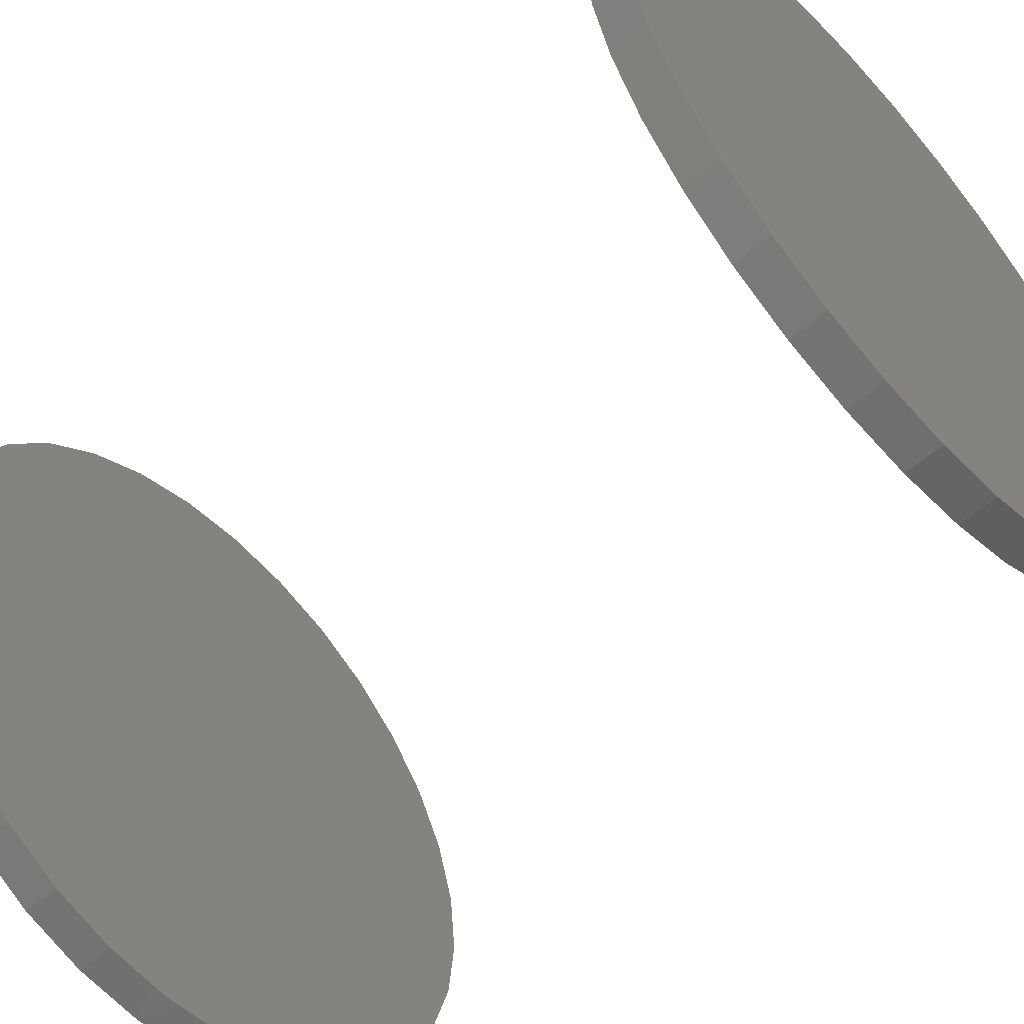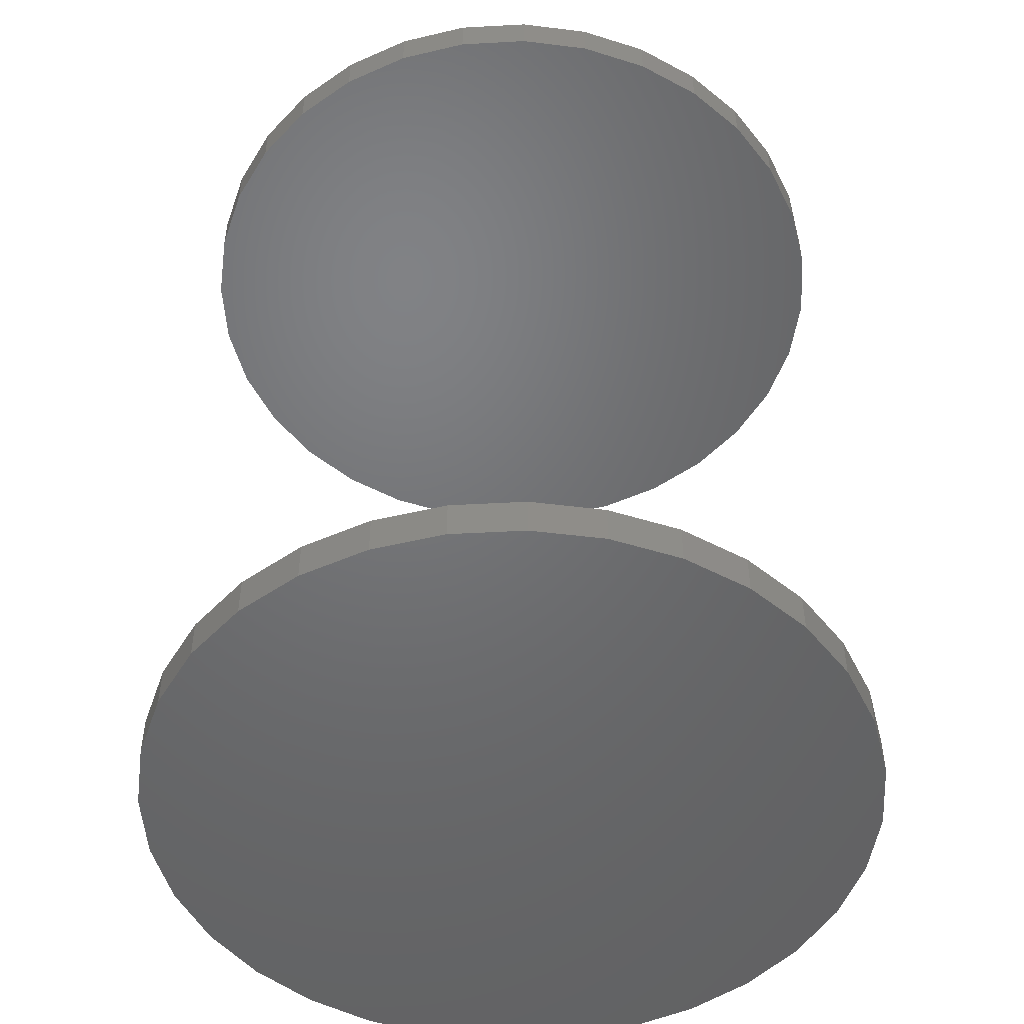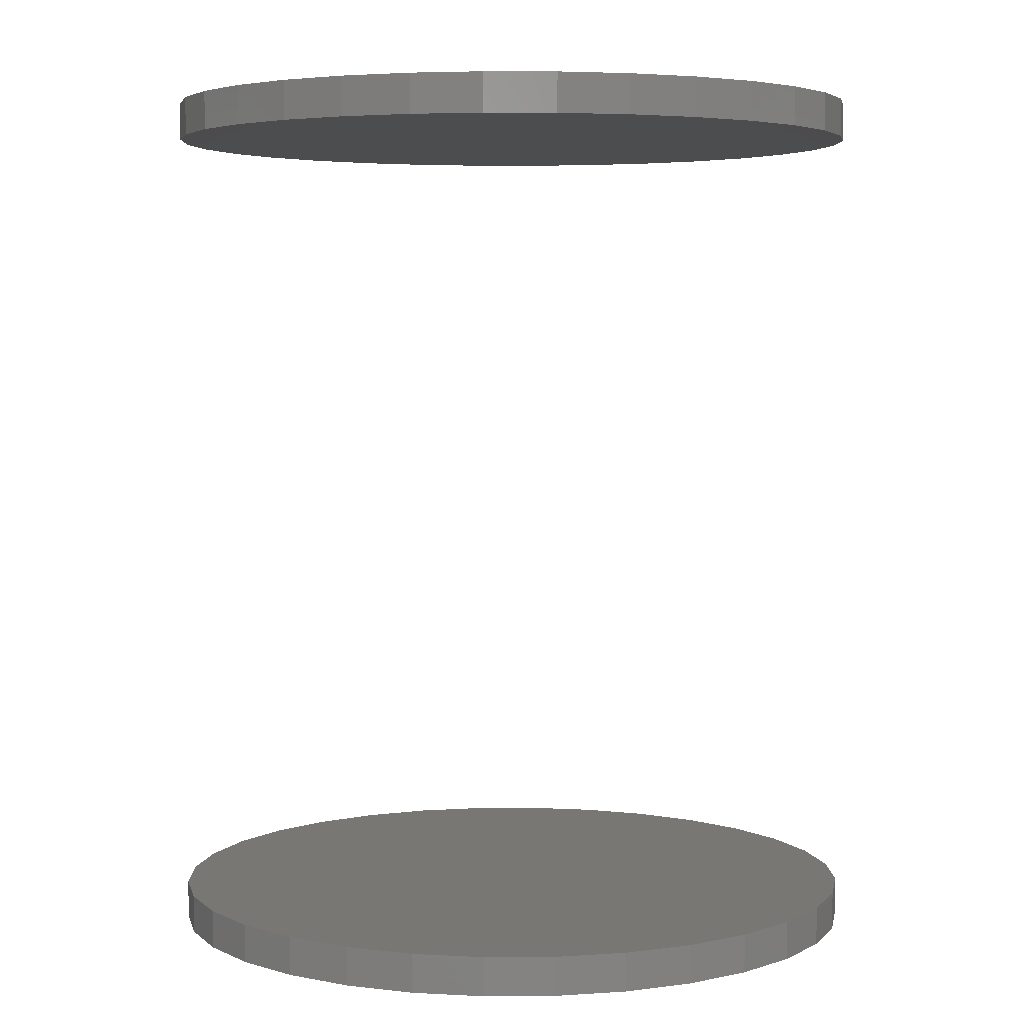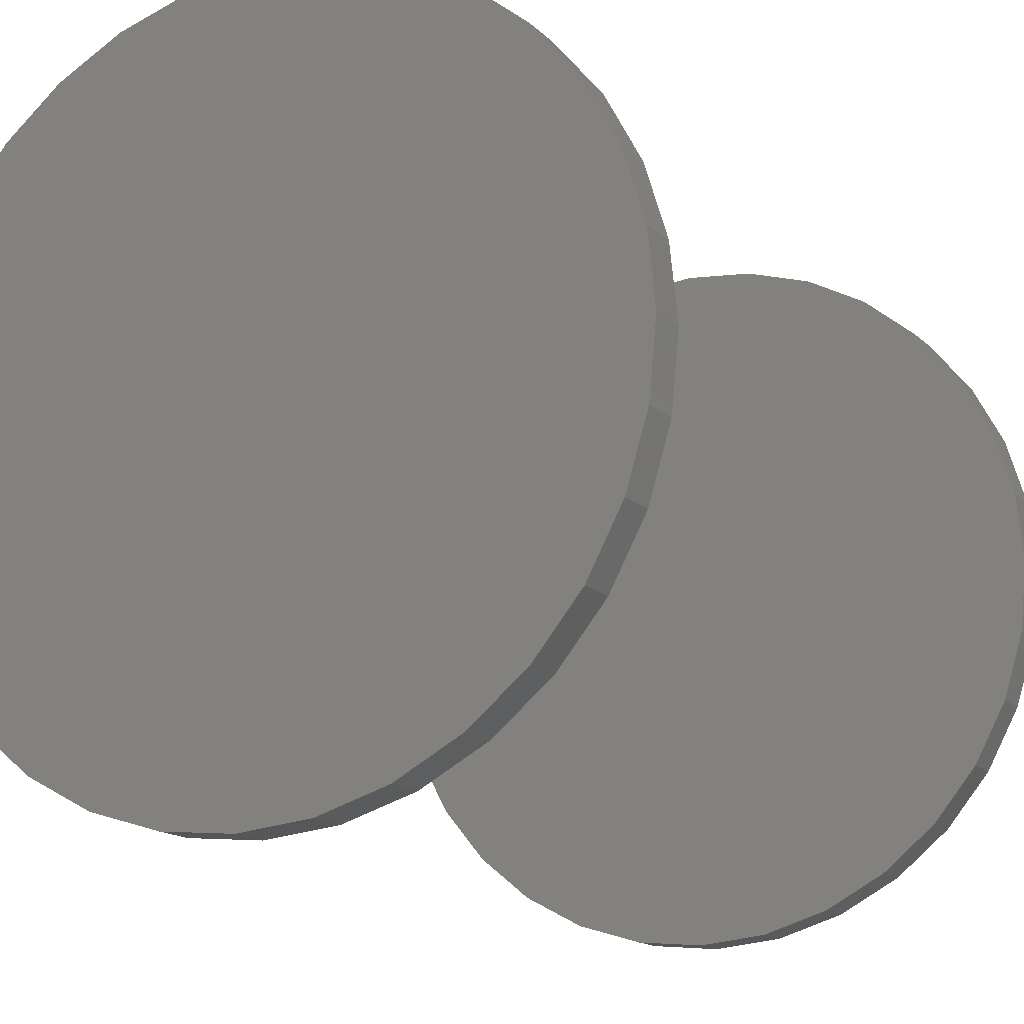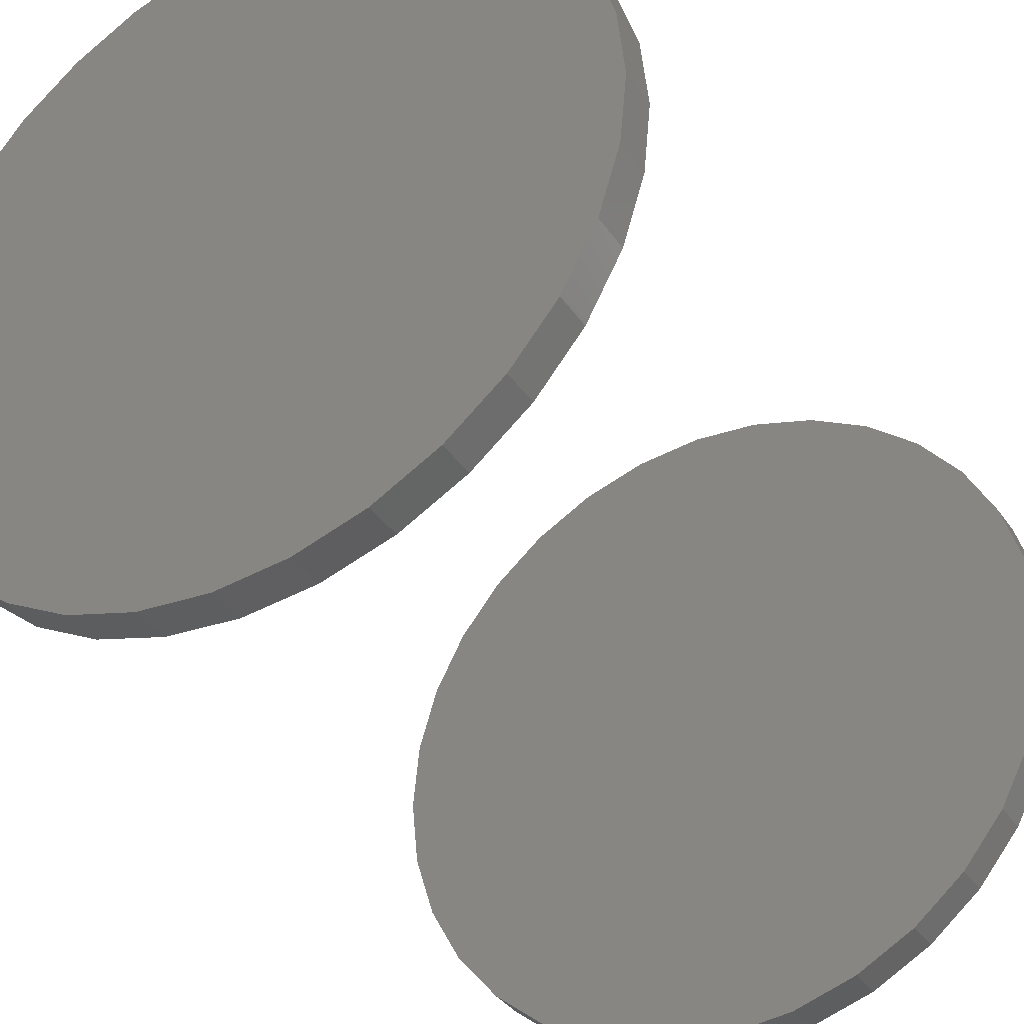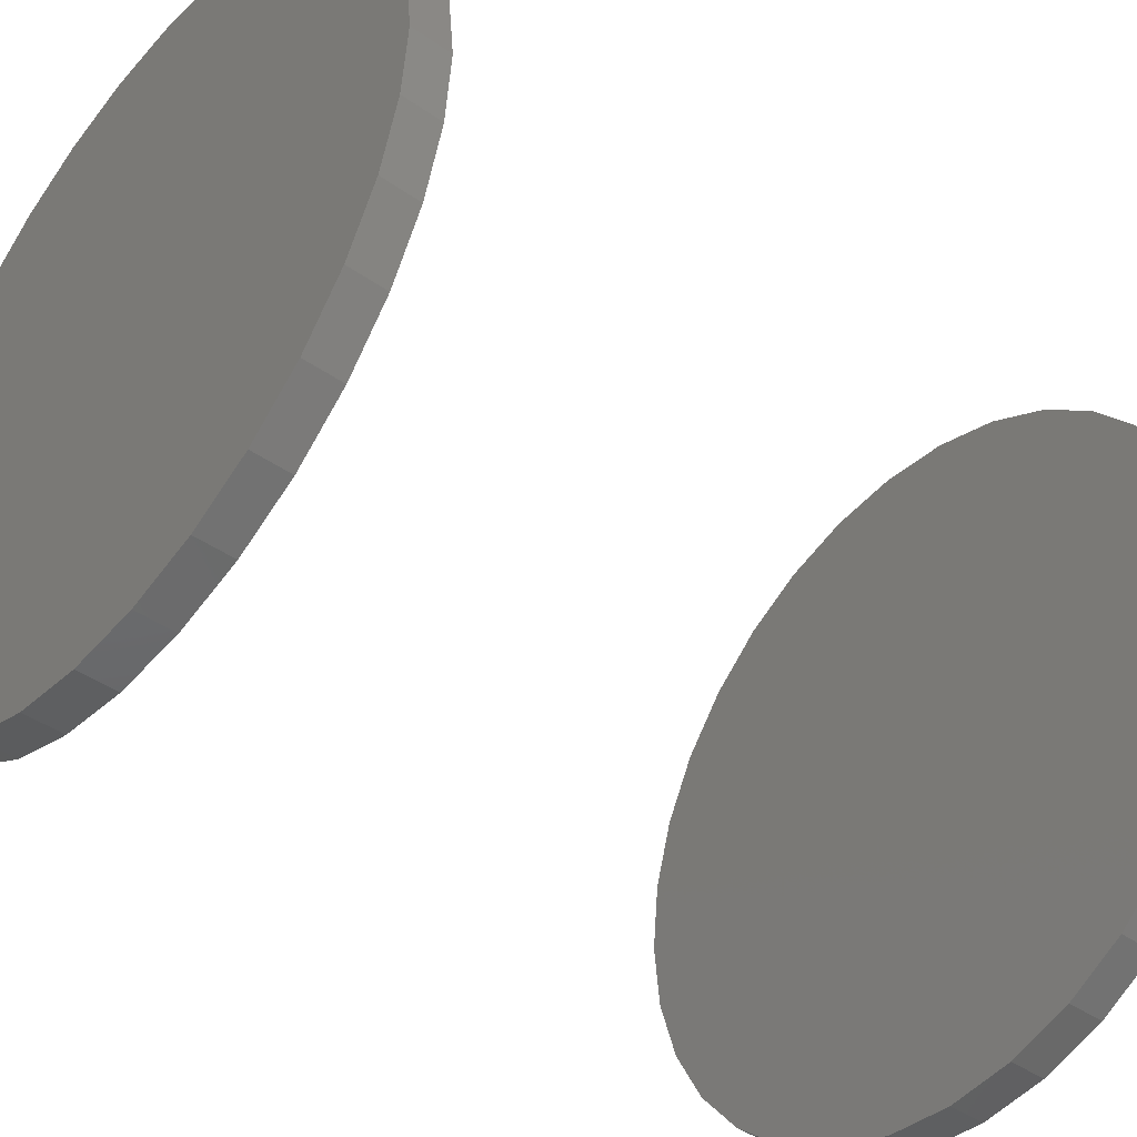
<metadata>
{"format":"stl","ext":"stl","renderer":"f3d","projection":"perspective","resolution":1024,"background":"white","views":[{"elev":-56.7,"azim":-47.9,"up":"+Z"},{"elev":-49.4,"azim":132.8,"up":"+Y"},{"elev":4.4,"azim":-18.1,"up":"+Y"},{"elev":-15.2,"azim":-151.7,"up":"+Z"},{"elev":-36.6,"azim":-149.8,"up":"+Z"},{"elev":-43.0,"azim":50.3,"up":"+Z"}]}
</metadata>
<code>
# stl→obj: 128 verts, 248 faces
v 0.2612 -0.1719 0.6336
v 0.2612 -0.1797 0.6336
v 0.2626 -0.1719 0.6478
v 0.2626 -0.1797 0.6478
v 0.2667 -0.1719 0.6614
v 0.2667 -0.1797 0.6614
v 0.2734 -0.1719 0.674
v 0.2734 -0.1797 0.674
v 0.2825 -0.1719 0.685
v 0.2825 -0.1797 0.685
v 0.2935 -0.1719 0.6941
v 0.2935 -0.1797 0.6941
v 0.3061 -0.1719 0.7008
v 0.3061 -0.1797 0.7008
v 0.3198 -0.1719 0.7049
v 0.3198 -0.1797 0.7049
v 0.334 -0.1719 0.7063
v 0.334 -0.1797 0.7063
v 0.3482 -0.1719 0.7049
v 0.3482 -0.1797 0.7049
v 0.3618 -0.1719 0.7008
v 0.3618 -0.1797 0.7008
v 0.3744 -0.1719 0.6941
v 0.3744 -0.1797 0.6941
v 0.3854 -0.1719 0.685
v 0.3854 -0.1797 0.685
v 0.3945 -0.1719 0.674
v 0.3945 -0.1797 0.674
v 0.4012 -0.1719 0.6614
v 0.4012 -0.1797 0.6614
v 0.4053 -0.1719 0.6478
v 0.4053 -0.1797 0.6478
v 0.4067 -0.1719 0.6336
v 0.4067 -0.1797 0.6336
v 0.2612 1.764e-16 0.6336
v 0.2612 -0.007812 0.6336
v 0.2626 1.78e-16 0.6478
v 0.2626 -0.007812 0.6478
v 0.2667 1.798e-16 0.6614
v 0.2667 -0.007812 0.6614
v 0.2734 1.815e-16 0.674
v 0.2734 -0.007812 0.674
v 0.2825 1.833e-16 0.685
v 0.2825 -0.007812 0.685
v 0.2935 1.849e-16 0.6941
v 0.2935 -0.007812 0.6941
v 0.3061 1.863e-16 0.7008
v 0.3061 -0.007812 0.7008
v 0.3198 1.875e-16 0.7049
v 0.3198 -0.007812 0.7049
v 0.334 1.885e-16 0.7063
v 0.334 -0.007812 0.7063
v 0.3482 1.891e-16 0.7049
v 0.3482 -0.007812 0.7049
v 0.3618 1.894e-16 0.7008
v 0.3618 -0.007812 0.7008
v 0.3744 1.894e-16 0.6941
v 0.3744 -0.007812 0.6941
v 0.3854 1.89e-16 0.685
v 0.3854 -0.007812 0.685
v 0.3945 1.883e-16 0.674
v 0.3945 -0.007812 0.674
v 0.4012 1.872e-16 0.6614
v 0.4012 -0.007812 0.6614
v 0.4053 1.86e-16 0.6478
v 0.4053 -0.007812 0.6478
v 0.4067 1.845e-16 0.6336
v 0.4067 -0.007812 0.6336
v 0.4053 -0.1719 0.6194
v 0.4053 -0.1797 0.6194
v 0.4012 -0.1719 0.6057
v 0.4012 -0.1797 0.6057
v 0.3945 -0.1719 0.5931
v 0.3945 -0.1797 0.5931
v 0.3854 -0.1719 0.5821
v 0.3854 -0.1797 0.5821
v 0.3744 -0.1719 0.573
v 0.3744 -0.1797 0.573
v 0.3618 -0.1719 0.5663
v 0.3618 -0.1797 0.5663
v 0.3482 -0.1719 0.5622
v 0.3482 -0.1797 0.5622
v 0.334 -0.1719 0.5608
v 0.334 -0.1797 0.5608
v 0.3198 -0.1719 0.5622
v 0.3198 -0.1797 0.5622
v 0.3061 -0.1719 0.5663
v 0.3061 -0.1797 0.5663
v 0.2935 -0.1719 0.573
v 0.2935 -0.1797 0.573
v 0.2825 -0.1719 0.5821
v 0.2825 -0.1797 0.5821
v 0.2734 -0.1719 0.5931
v 0.2734 -0.1797 0.5931
v 0.2667 -0.1719 0.6057
v 0.2667 -0.1797 0.6057
v 0.2626 -0.1719 0.6194
v 0.2626 -0.1797 0.6194
v 0.4053 1.828e-16 0.6194
v 0.4053 -0.007812 0.6194
v 0.4012 1.811e-16 0.6057
v 0.4012 -0.007812 0.6057
v 0.3945 1.793e-16 0.5931
v 0.3945 -0.007812 0.5931
v 0.3854 1.776e-16 0.5821
v 0.3854 -0.007812 0.5821
v 0.3744 1.759e-16 0.573
v 0.3744 -0.007812 0.573
v 0.3618 1.745e-16 0.5663
v 0.3618 -0.007812 0.5663
v 0.3482 1.733e-16 0.5622
v 0.3482 -0.007812 0.5622
v 0.334 1.723e-16 0.5608
v 0.334 -0.007812 0.5608
v 0.3198 1.717e-16 0.5622
v 0.3198 -0.007812 0.5622
v 0.3061 1.714e-16 0.5663
v 0.3061 -0.007812 0.5663
v 0.2935 1.714e-16 0.573
v 0.2935 -0.007812 0.573
v 0.2825 1.718e-16 0.5821
v 0.2825 -0.007812 0.5821
v 0.2734 1.726e-16 0.5931
v 0.2734 -0.007812 0.5931
v 0.2667 1.736e-16 0.6057
v 0.2667 -0.007812 0.6057
v 0.2626 1.749e-16 0.6194
v 0.2626 -0.007812 0.6194
f 1 2 3
f 3 2 4
f 3 4 5
f 5 4 6
f 5 6 7
f 7 6 8
f 7 8 9
f 9 8 10
f 9 10 11
f 11 10 12
f 11 12 13
f 13 12 14
f 13 14 15
f 15 14 16
f 15 16 17
f 17 16 18
f 17 18 19
f 19 18 20
f 19 20 21
f 21 20 22
f 21 22 23
f 23 22 24
f 23 24 25
f 25 24 26
f 25 26 27
f 27 26 28
f 27 28 29
f 29 28 30
f 29 30 31
f 31 30 32
f 31 32 33
f 33 32 34
f 35 36 37
f 37 36 38
f 37 38 39
f 39 38 40
f 39 40 41
f 41 40 42
f 41 42 43
f 43 42 44
f 43 44 45
f 45 44 46
f 45 46 47
f 47 46 48
f 47 48 49
f 49 48 50
f 49 50 51
f 51 50 52
f 51 52 53
f 53 52 54
f 53 54 55
f 55 54 56
f 55 56 57
f 57 56 58
f 57 58 59
f 59 58 60
f 59 60 61
f 61 60 62
f 61 62 63
f 63 62 64
f 63 64 65
f 65 64 66
f 65 66 67
f 67 66 68
f 33 34 69
f 69 34 70
f 69 70 71
f 71 70 72
f 71 72 73
f 73 72 74
f 73 74 75
f 75 74 76
f 75 76 77
f 77 76 78
f 77 78 79
f 79 78 80
f 79 80 81
f 81 80 82
f 81 82 83
f 83 82 84
f 83 84 85
f 85 84 86
f 85 86 87
f 87 86 88
f 87 88 89
f 89 88 90
f 89 90 91
f 91 90 92
f 91 92 93
f 93 92 94
f 93 94 95
f 95 94 96
f 95 96 97
f 97 96 98
f 97 98 1
f 1 98 2
f 67 68 99
f 99 68 100
f 99 100 101
f 101 100 102
f 101 102 103
f 103 102 104
f 103 104 105
f 105 104 106
f 105 106 107
f 107 106 108
f 107 108 109
f 109 108 110
f 109 110 111
f 111 110 112
f 111 112 113
f 113 112 114
f 113 114 115
f 115 114 116
f 115 116 117
f 117 116 118
f 117 118 119
f 119 118 120
f 119 120 121
f 121 120 122
f 121 122 123
f 123 122 124
f 123 124 125
f 125 124 126
f 125 126 127
f 127 126 128
f 127 128 35
f 35 128 36
f 50 54 52
f 54 50 48
f 54 48 56
f 56 48 46
f 56 46 58
f 58 46 44
f 58 44 60
f 106 120 108
f 108 120 118
f 108 118 110
f 110 118 116
f 110 116 112
f 112 116 114
f 60 44 62
f 62 44 42
f 62 42 64
f 64 42 40
f 64 40 66
f 66 40 38
f 66 38 68
f 68 38 36
f 68 36 100
f 100 36 128
f 100 128 102
f 102 128 126
f 102 126 104
f 104 126 124
f 104 124 106
f 106 124 122
f 106 122 120
f 17 19 15
f 13 15 19
f 21 13 19
f 11 13 21
f 23 11 21
f 9 11 23
f 25 9 23
f 77 89 75
f 87 89 77
f 79 87 77
f 85 87 79
f 81 85 79
f 83 85 81
f 89 91 75
f 75 91 93
f 75 93 73
f 73 93 95
f 73 95 71
f 71 95 97
f 71 97 69
f 69 97 1
f 69 1 33
f 33 1 3
f 33 3 31
f 31 3 5
f 31 5 29
f 29 5 7
f 29 7 27
f 27 7 9
f 27 9 25
f 16 20 18
f 20 16 14
f 20 14 22
f 22 14 12
f 22 12 24
f 24 12 10
f 24 10 26
f 76 90 78
f 78 90 88
f 78 88 80
f 80 88 86
f 80 86 82
f 82 86 84
f 26 10 28
f 28 10 8
f 28 8 30
f 30 8 6
f 30 6 32
f 32 6 4
f 32 4 34
f 34 4 2
f 34 2 70
f 70 2 98
f 70 98 72
f 72 98 96
f 72 96 74
f 74 96 94
f 74 94 76
f 76 94 92
f 76 92 90
f 51 53 49
f 47 49 53
f 55 47 53
f 45 47 55
f 57 45 55
f 43 45 57
f 59 43 57
f 107 119 105
f 117 119 107
f 109 117 107
f 115 117 109
f 111 115 109
f 113 115 111
f 119 121 105
f 105 121 123
f 105 123 103
f 103 123 125
f 103 125 101
f 101 125 127
f 101 127 99
f 99 127 35
f 99 35 67
f 67 35 37
f 67 37 65
f 65 37 39
f 65 39 63
f 63 39 41
f 63 41 61
f 61 41 43
f 61 43 59

</code>
